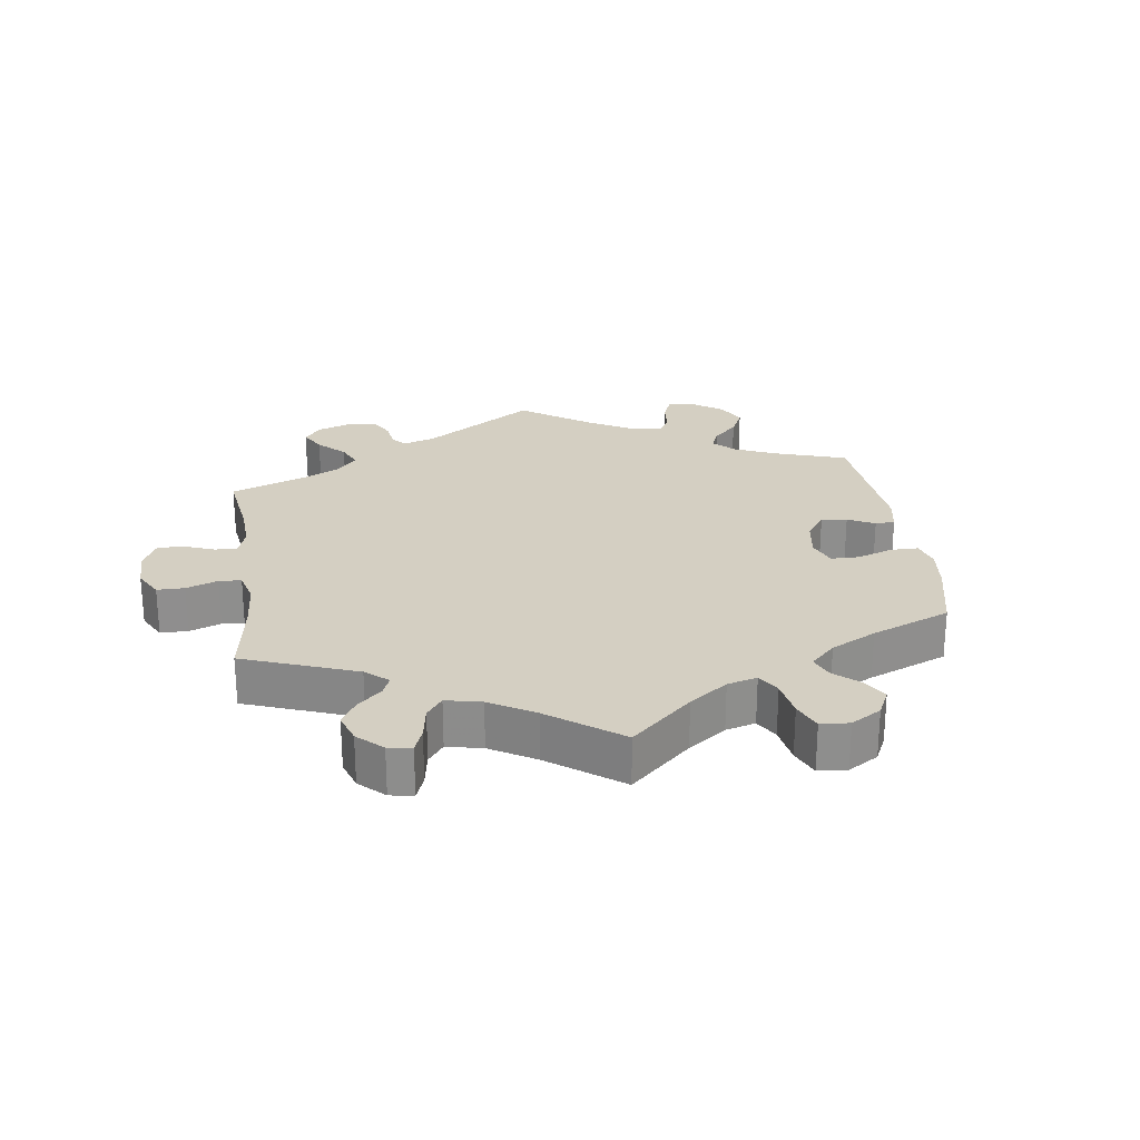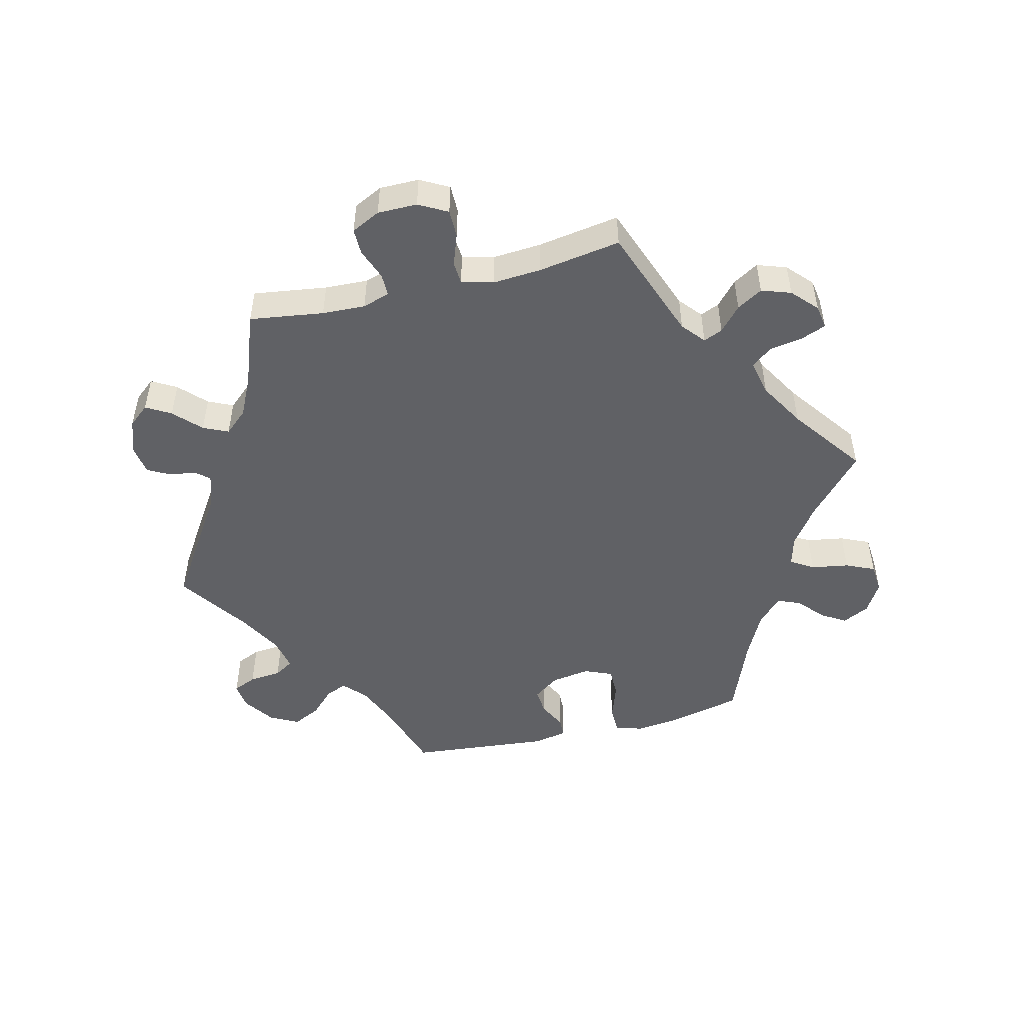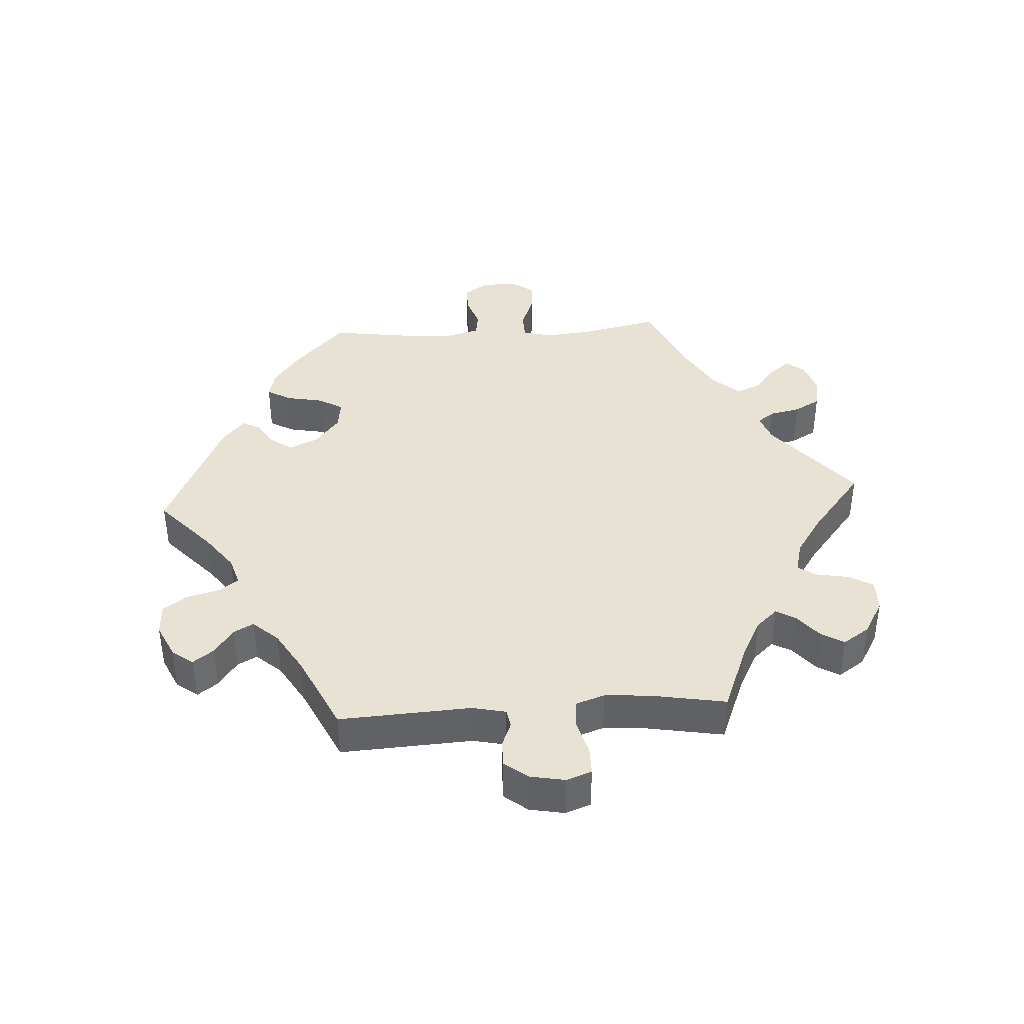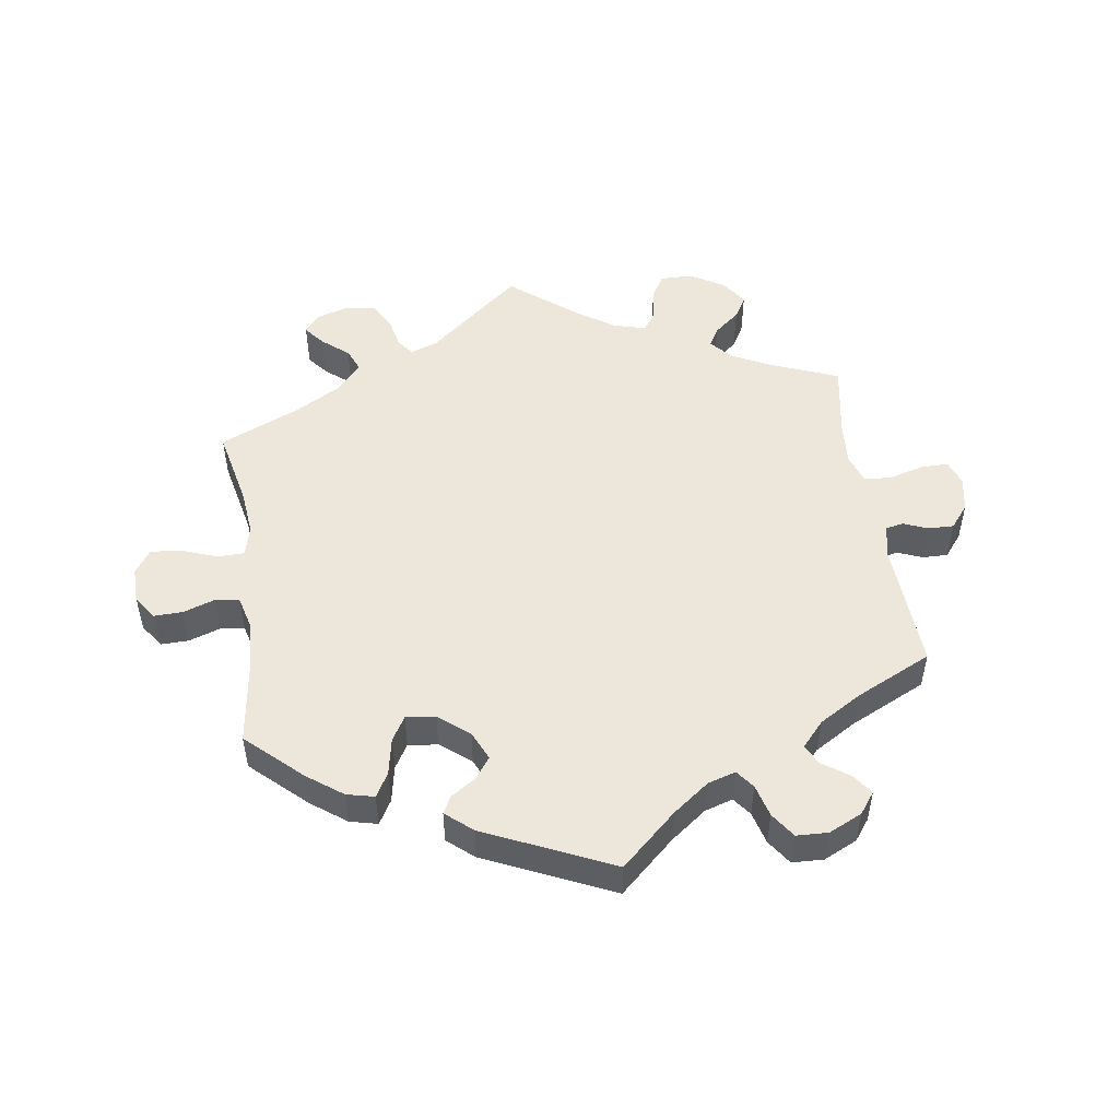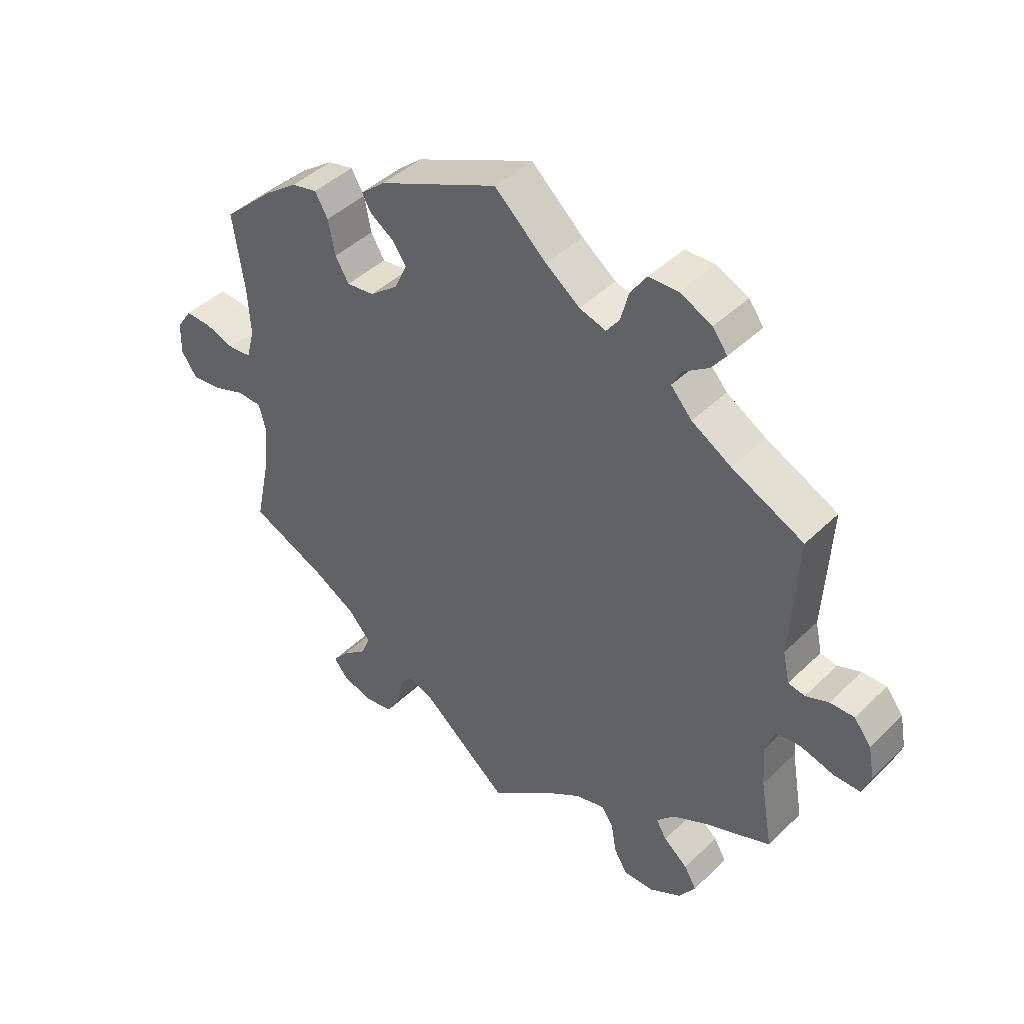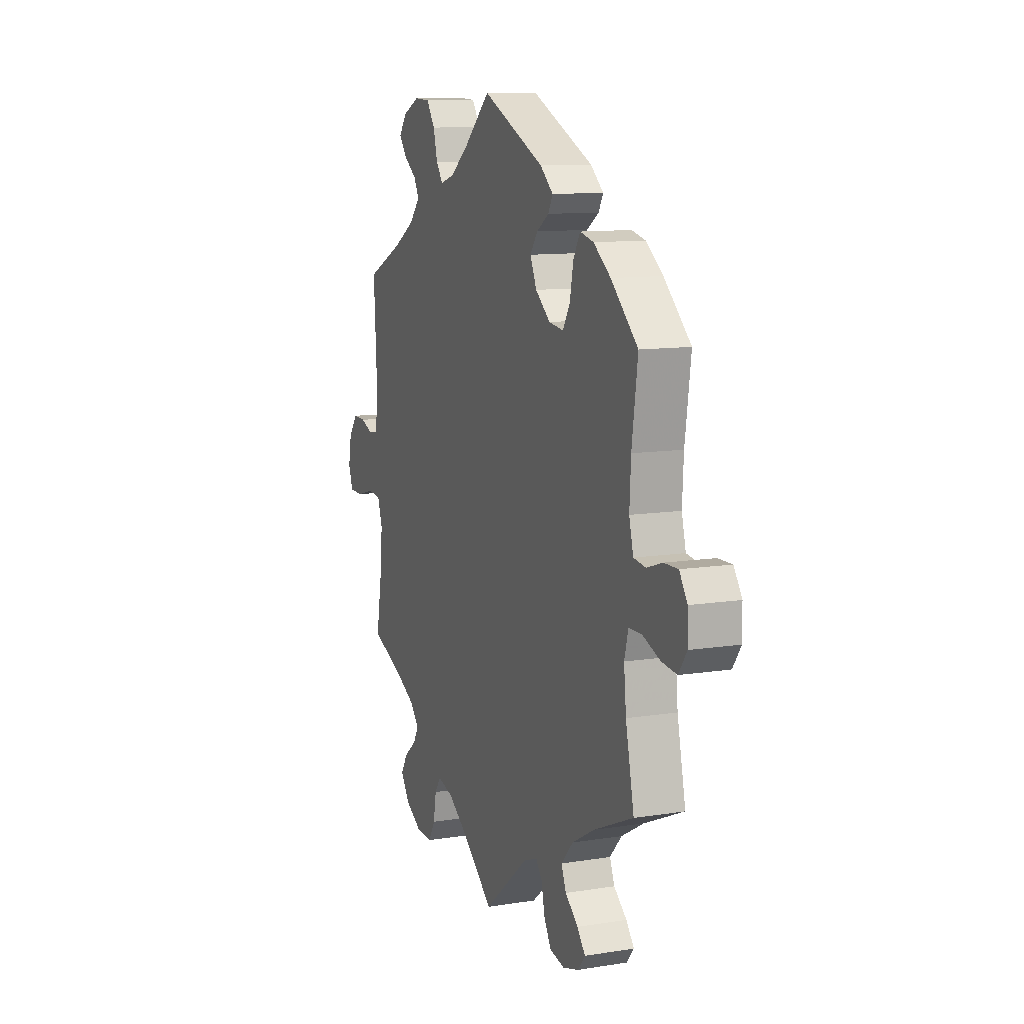
<metadata>
{"format":"obj","ext":"obj","renderer":"f3d","projection":"perspective","resolution":1024,"background":"white","views":[{"elev":25.4,"azim":-128.0,"up":"+Y"},{"elev":-49.7,"azim":163.8,"up":"+Y"},{"elev":39.7,"azim":86.4,"up":"+Y"},{"elev":50.5,"azim":-8.4,"up":"+Y"},{"elev":43.6,"azim":41.5,"up":"+Z"},{"elev":11.1,"azim":-111.4,"up":"+Z"}]}
</metadata>
<code>
v -0.141 0.07 -0.461
v -0.183 0.07 -0.446
v -0.202 0.07 -0.471
v -0.212 0.07 -0.518
v -0.234 0.07 -0.557
v -0.28 0.07 -0.566
v -0.329 0.07 -0.551
v -0.352 0.07 -0.523
v -0.327 0.07 -0.492
v -0.287 0.07 -0.459
v -0.272 0.07 -0.423
v -0.309 0.07 -0.382
v -0.378 0.07 -0.343
v -0.501 0.07 -0.289
v -0.475 0.07 -0.169
v -0.468 0.07 -0.099
v -0.48 0.07 -0.054
v -0.52 0.07 -0.053
v -0.574 0.07 -0.073
v -0.621 0.07 -0.078
v -0.646 0.07 -0.042
v -0.645 0.07 0.011
v -0.62 0.07 0.048
v -0.577 0.07 0.047
v -0.529 0.07 0.031
v -0.492 0.07 0.036
v -0.479 0.07 0.086
v -0.483 0.07 0.162
v -0.501 0.07 0.289
v -0.418 0.07 0.366
v -0.365 0.07 0.405
v -0.323 0.07 0.415
v -0.302 0.07 0.379
v -0.291 0.07 0.323
v -0.269 0.07 0.286
v -0.224 0.07 0.292
v -0.178 0.07 0.329
v -0.158 0.07 0.373
v -0.181 0.07 0.405
v -0.219 0.07 0.43
v -0.233 0.07 0.456
v -0.193 0.07 0.49
v 0 0.07 0.578
v 0.084 0.07 0.502
v 0.139 0.07 0.461
v 0.182 0.07 0.448
v 0.203 0.07 0.476
v 0.216 0.07 0.525
v 0.242 0.07 0.563
v 0.29 0.07 0.565
v 0.341 0.07 0.541
v 0.365 0.07 0.509
v 0.342 0.07 0.478
v 0.302 0.07 0.45
v 0.286 0.07 0.42
v 0.32 0.07 0.382
v 0.384 0.07 0.344
v 0.5 0.07 0.289
v 0.489 0.07 0.09
v 0.5 0.07 0.04
v 0.527 0.07 0.035
v 0.564 0.07 0.05
v 0.603 0.07 0.051
v 0.631 0.07 0.016
v 0.641 0.07 -0.037
v 0.627 0.07 -0.075
v 0.584 0.07 -0.075
v 0.531 0.07 -0.06
v 0.49 0.07 -0.064
v 0.475 0.07 -0.108
v 0.48 0.07 -0.175
v 0.5 0.07 -0.289
v 0.395 0.07 -0.331
v 0.337 0.07 -0.361
v 0.308 0.07 -0.393
v 0.325 0.07 -0.422
v 0.364 0.07 -0.454
v 0.384 0.07 -0.488
v 0.357 0.07 -0.528
v 0.305 0.07 -0.558
v 0.256 0.07 -0.559
v 0.235 0.07 -0.523
v 0.226 0.07 -0.473
v 0.207 0.07 -0.445
v 0.159 0.07 -0.458
v 0.098 0.07 -0.499
v 0 0.07 -0.578
v -0.141 0 -0.461
v -0.183 0 -0.446
v -0.202 0 -0.471
v -0.212 0 -0.518
v -0.234 0 -0.557
v -0.28 0 -0.566
v -0.329 0 -0.551
v -0.352 0 -0.523
v -0.327 0 -0.492
v -0.287 0 -0.459
v -0.272 0 -0.423
v -0.309 0 -0.382
v -0.378 0 -0.343
v -0.501 0 -0.289
v -0.475 0 -0.169
v -0.468 0 -0.099
v -0.48 0 -0.054
v -0.52 0 -0.053
v -0.574 0 -0.073
v -0.621 0 -0.078
v -0.646 0 -0.042
v -0.645 0 0.011
v -0.62 0 0.048
v -0.577 0 0.047
v -0.529 0 0.031
v -0.492 0 0.036
v -0.479 0 0.086
v -0.483 0 0.162
v -0.501 0 0.289
v -0.418 0 0.366
v -0.365 0 0.405
v -0.323 0 0.415
v -0.302 0 0.379
v -0.291 0 0.323
v -0.269 0 0.286
v -0.224 0 0.292
v -0.178 0 0.329
v -0.158 0 0.373
v -0.181 0 0.405
v -0.219 0 0.43
v -0.233 0 0.456
v -0.193 0 0.49
v 0 0 0.578
v 0.084 0 0.502
v 0.139 0 0.461
v 0.182 0 0.448
v 0.203 0 0.476
v 0.216 0 0.525
v 0.242 0 0.563
v 0.29 0 0.565
v 0.341 0 0.541
v 0.365 0 0.509
v 0.342 0 0.478
v 0.302 0 0.45
v 0.286 0 0.42
v 0.32 0 0.382
v 0.384 0 0.344
v 0.5 0 0.289
v 0.489 0 0.09
v 0.5 0 0.04
v 0.527 0 0.035
v 0.564 0 0.05
v 0.603 0 0.051
v 0.631 0 0.016
v 0.641 0 -0.037
v 0.627 0 -0.075
v 0.584 0 -0.075
v 0.531 0 -0.06
v 0.49 0 -0.064
v 0.475 0 -0.108
v 0.48 0 -0.175
v 0.5 0 -0.289
v 0.395 0 -0.331
v 0.337 0 -0.361
v 0.308 0 -0.393
v 0.325 0 -0.422
v 0.364 0 -0.454
v 0.384 0 -0.488
v 0.357 0 -0.528
v 0.305 0 -0.558
v 0.256 0 -0.559
v 0.235 0 -0.523
v 0.226 0 -0.473
v 0.207 0 -0.445
v 0.159 0 -0.458
v 0.098 0 -0.499
v 0 0 -0.578
f 86 87 1
f 85 86 1 2
f 84 85 2
f 80 81 82 83
f 80 83 84
f 79 80 84
f 76 77 78 79
f 75 76 79 84
f 74 75 84 2
f 71 72 73
f 70 71 73 74
f 69 70 74 2
f 65 66 67 68
f 65 68 69
f 64 65 69
f 61 62 63 64
f 61 64 69
f 60 61 69 2
f 57 58 59
f 56 57 59 60
f 55 56 60 2
f 51 52 53 54
f 47 48 49 50
f 46 47 50 51
f 41 42 43 44
f 39 40 41 44
f 38 39 44 45
f 37 38 45 46
f 31 32 33 34
f 31 34 35
f 28 29 30 31
f 27 28 31 35
f 26 27 35 36
f 22 23 24 25
f 22 25 26
f 21 22 26
f 18 19 20 21
f 17 18 21 26
f 16 17 26 36
f 13 14 15
f 12 13 15 16
f 11 12 16 36
f 7 8 9 10
f 5 6 7 10
f 3 4 5 10
f 3 10 11
f 46 51 54 55
f 36 37 46 55
f 11 36 55
f 2 3 11 55
f 88 174 173
f 89 88 173 172
f 89 172 171
f 170 169 168 167
f 171 170 167
f 171 167 166
f 166 165 164 163
f 171 166 163 162
f 89 171 162 161
f 160 159 158
f 161 160 158 157
f 89 161 157 156
f 155 154 153 152
f 156 155 152
f 156 152 151
f 151 150 149 148
f 156 151 148
f 89 156 148 147
f 146 145 144
f 147 146 144 143
f 89 147 143 142
f 141 140 139 138
f 137 136 135 134
f 138 137 134 133
f 131 130 129 128
f 131 128 127 126
f 132 131 126 125
f 133 132 125 124
f 121 120 119 118
f 122 121 118
f 118 117 116 115
f 122 118 115 114
f 123 122 114 113
f 112 111 110 109
f 113 112 109
f 113 109 108
f 108 107 106 105
f 113 108 105 104
f 123 113 104 103
f 102 101 100
f 103 102 100 99
f 123 103 99 98
f 97 96 95 94
f 97 94 93 92
f 97 92 91 90
f 98 97 90
f 142 141 138 133
f 142 133 124 123
f 142 123 98
f 142 98 90 89
f 1 88 89 2
f 2 89 90 3
f 3 90 91 4
f 4 91 92 5
f 5 92 93 6
f 6 93 94 7
f 7 94 95 8
f 8 95 96 9
f 9 96 97 10
f 10 97 98 11
f 11 98 99 12
f 12 99 100 13
f 13 100 101 14
f 14 101 102 15
f 15 102 103 16
f 16 103 104 17
f 17 104 105 18
f 18 105 106 19
f 19 106 107 20
f 20 107 108 21
f 21 108 109 22
f 22 109 110 23
f 23 110 111 24
f 24 111 112 25
f 25 112 113 26
f 26 113 114 27
f 27 114 115 28
f 28 115 116 29
f 29 116 117 30
f 30 117 118 31
f 31 118 119 32
f 32 119 120 33
f 33 120 121 34
f 34 121 122 35
f 35 122 123 36
f 36 123 124 37
f 37 124 125 38
f 38 125 126 39
f 39 126 127 40
f 40 127 128 41
f 41 128 129 42
f 42 129 130 43
f 43 130 131 44
f 44 131 132 45
f 45 132 133 46
f 46 133 134 47
f 47 134 135 48
f 48 135 136 49
f 49 136 137 50
f 50 137 138 51
f 51 138 139 52
f 52 139 140 53
f 53 140 141 54
f 54 141 142 55
f 55 142 143 56
f 56 143 144 57
f 57 144 145 58
f 58 145 146 59
f 59 146 147 60
f 60 147 148 61
f 61 148 149 62
f 62 149 150 63
f 63 150 151 64
f 64 151 152 65
f 65 152 153 66
f 66 153 154 67
f 67 154 155 68
f 68 155 156 69
f 69 156 157 70
f 70 157 158 71
f 71 158 159 72
f 72 159 160 73
f 73 160 161 74
f 74 161 162 75
f 75 162 163 76
f 76 163 164 77
f 77 164 165 78
f 78 165 166 79
f 79 166 167 80
f 80 167 168 81
f 81 168 169 82
f 82 169 170 83
f 83 170 171 84
f 84 171 172 85
f 85 172 173 86
f 86 173 174 87
f 87 174 88 1

</code>
